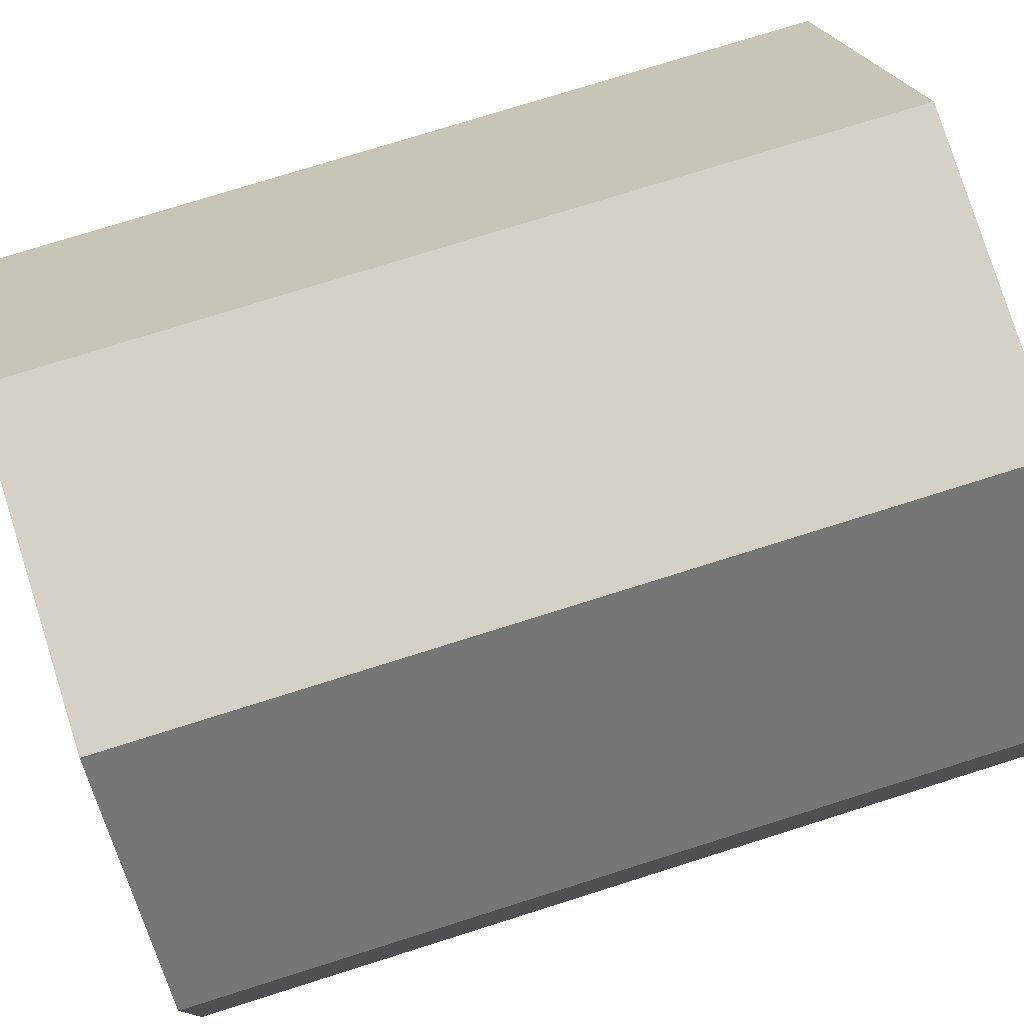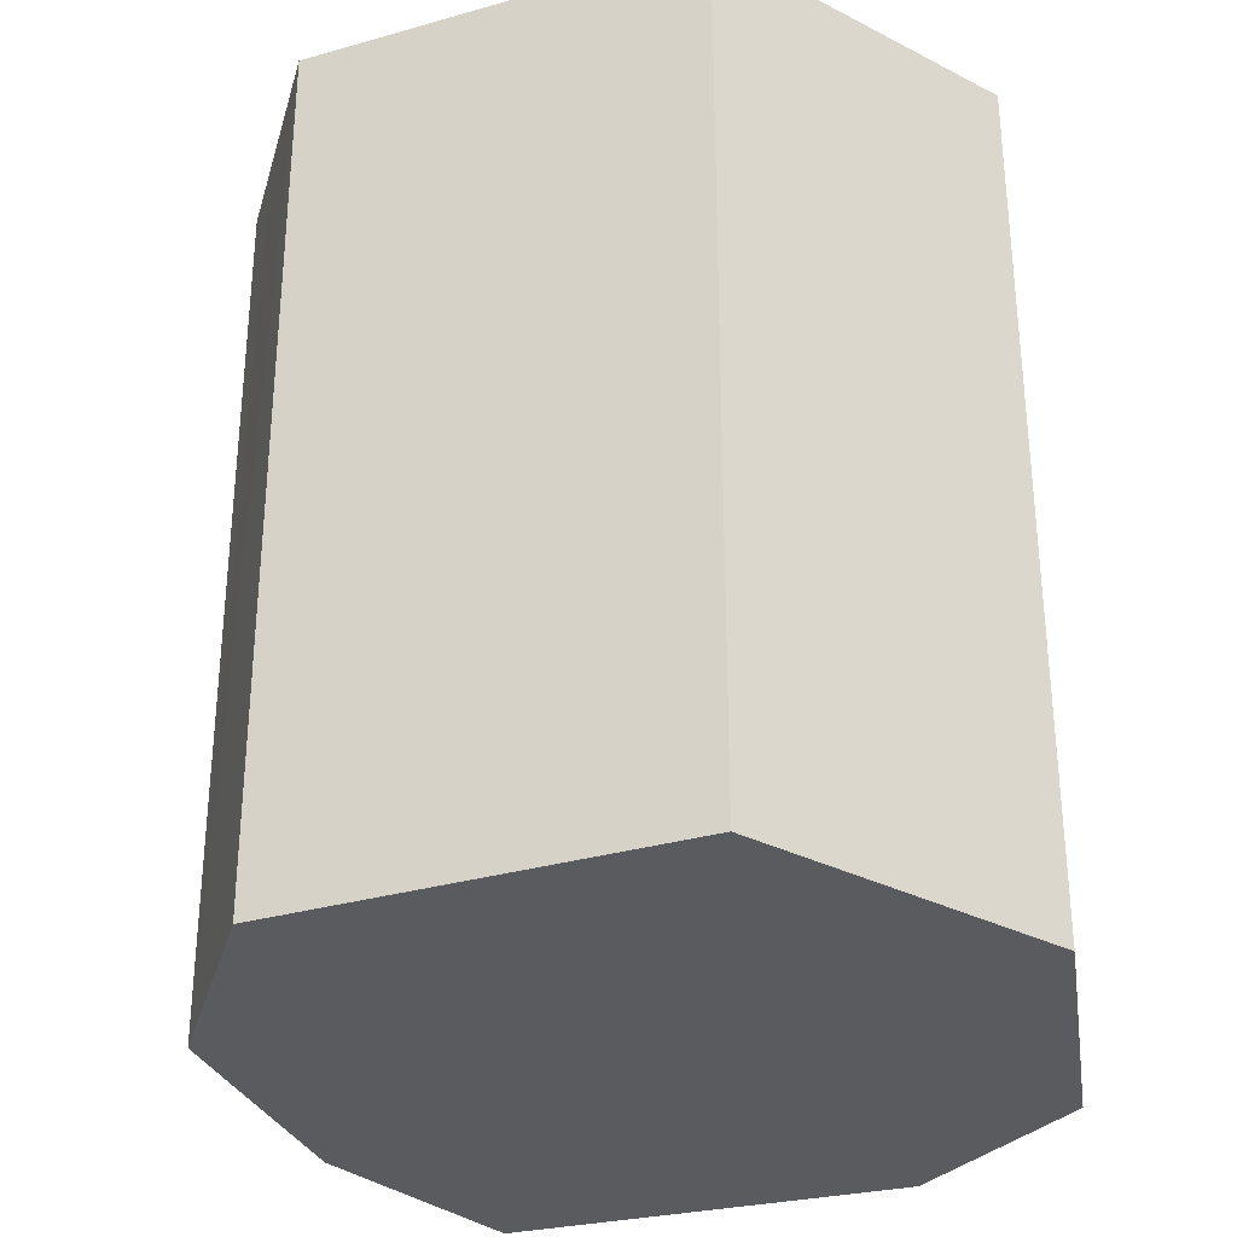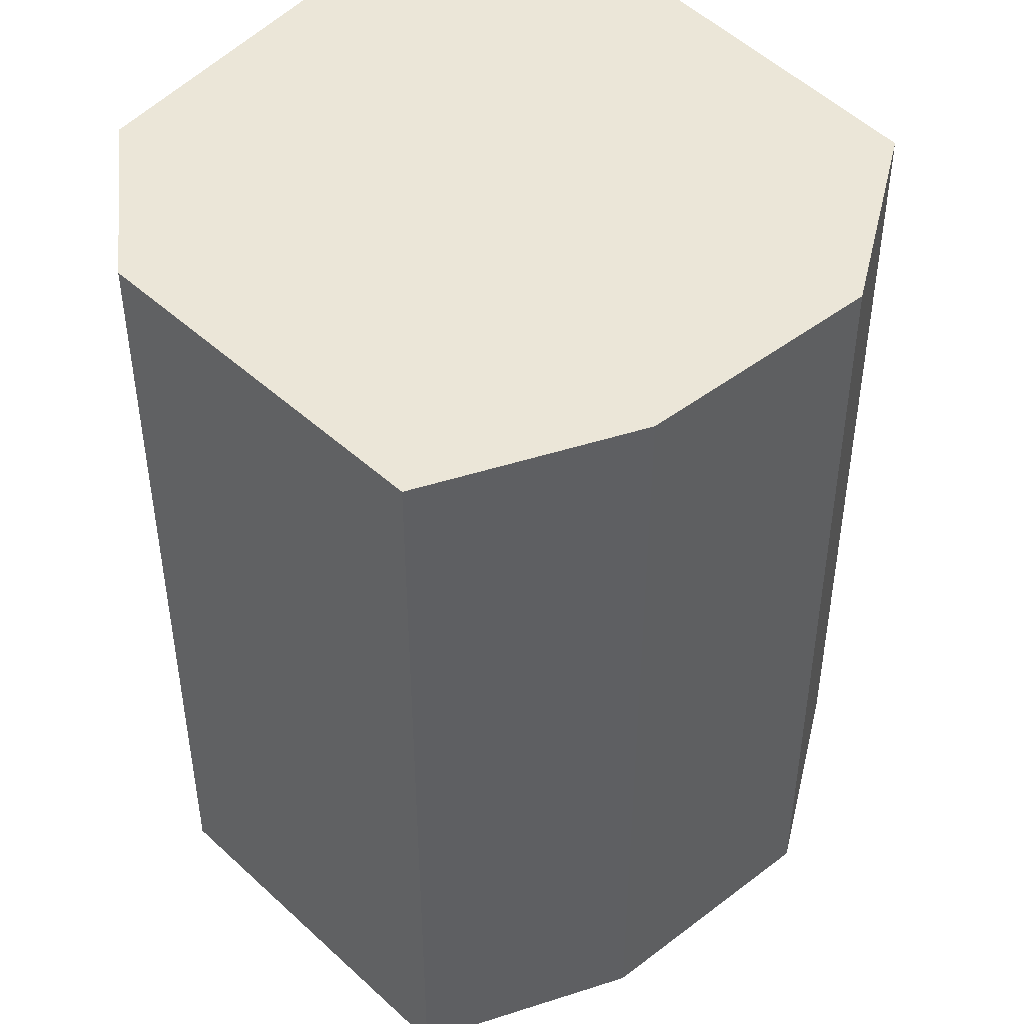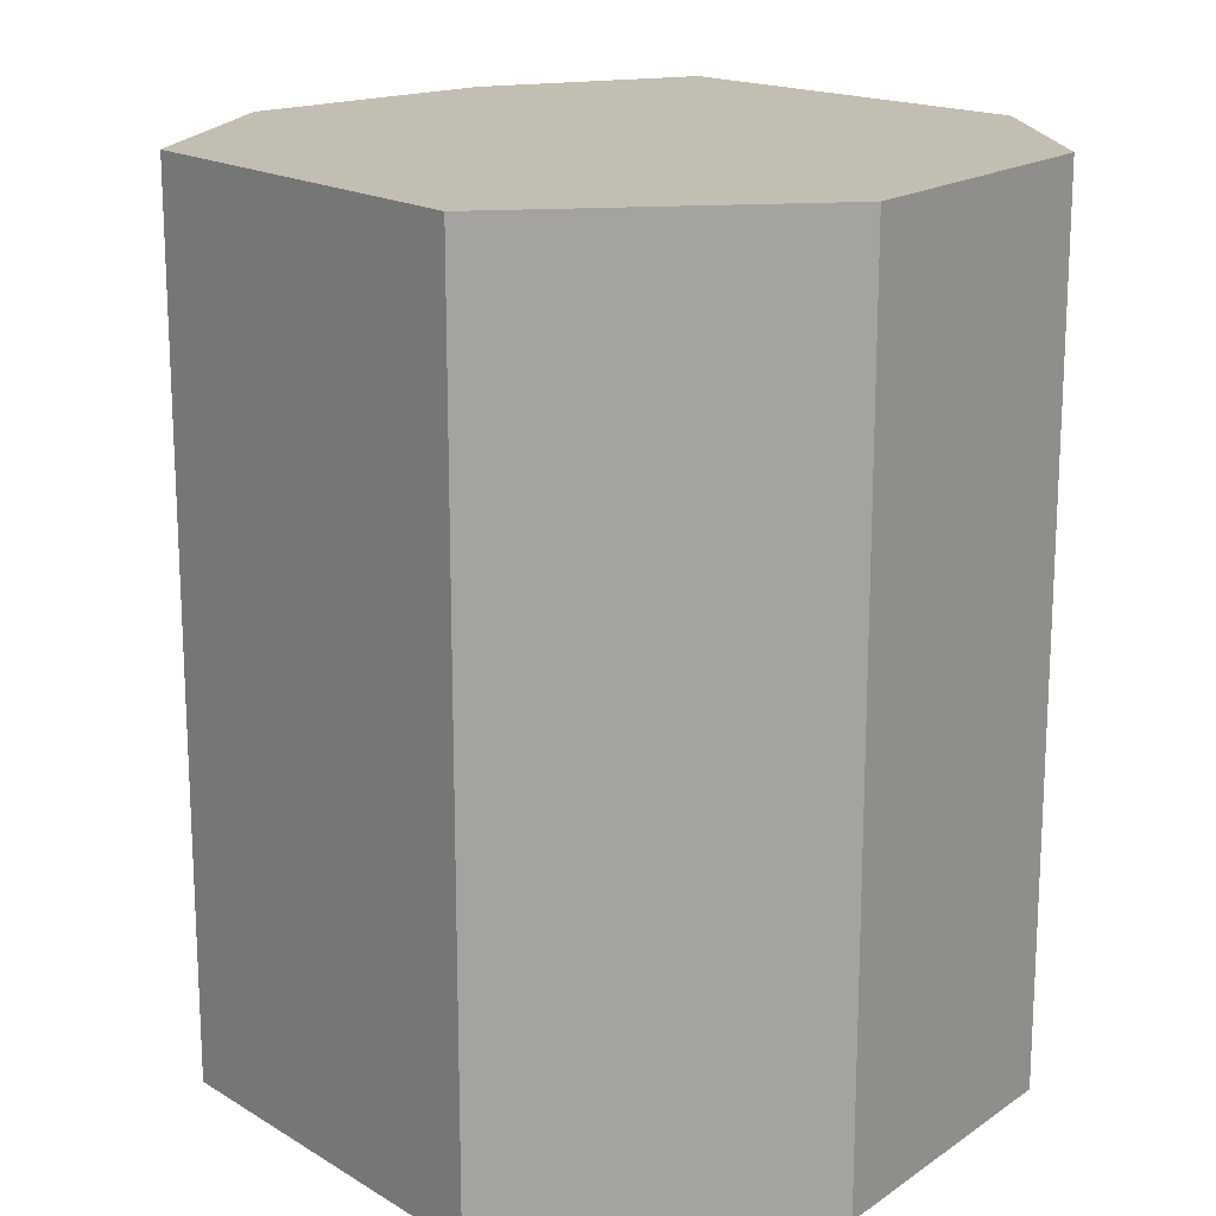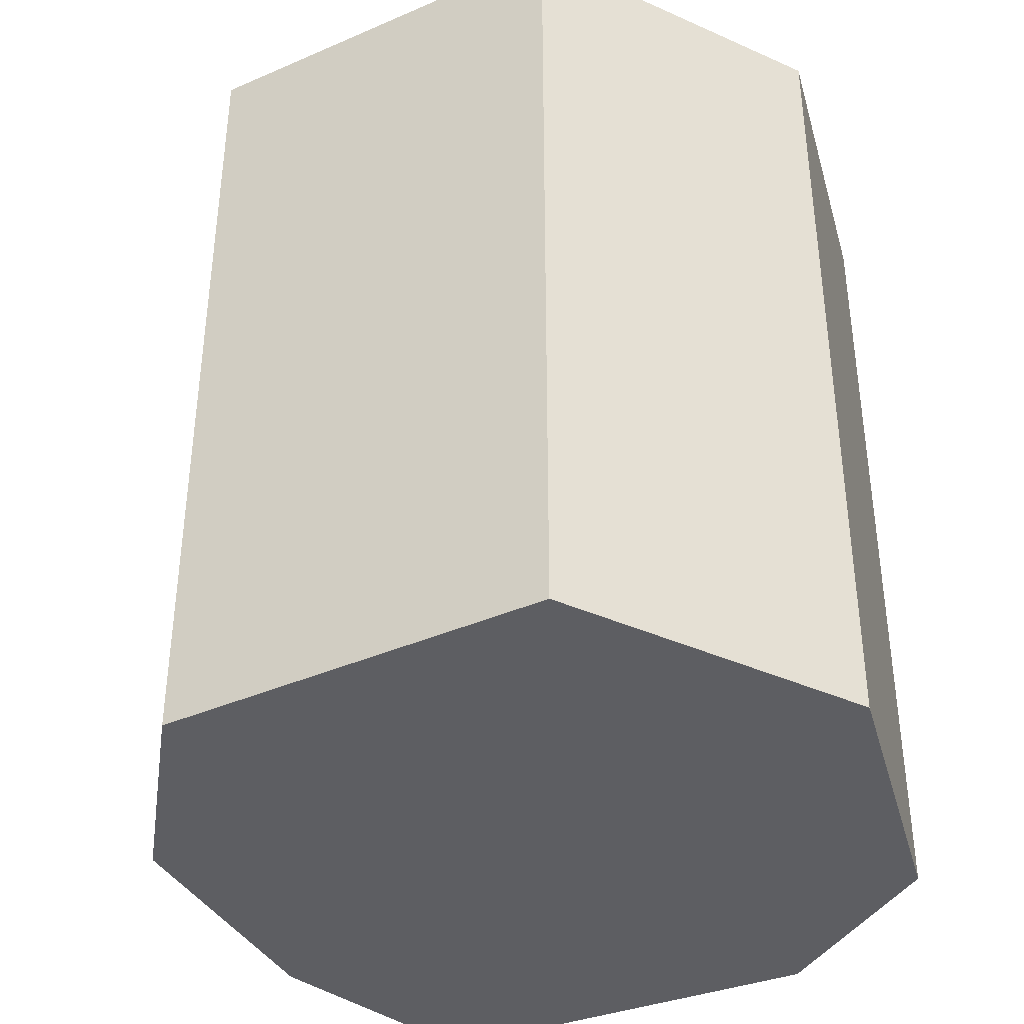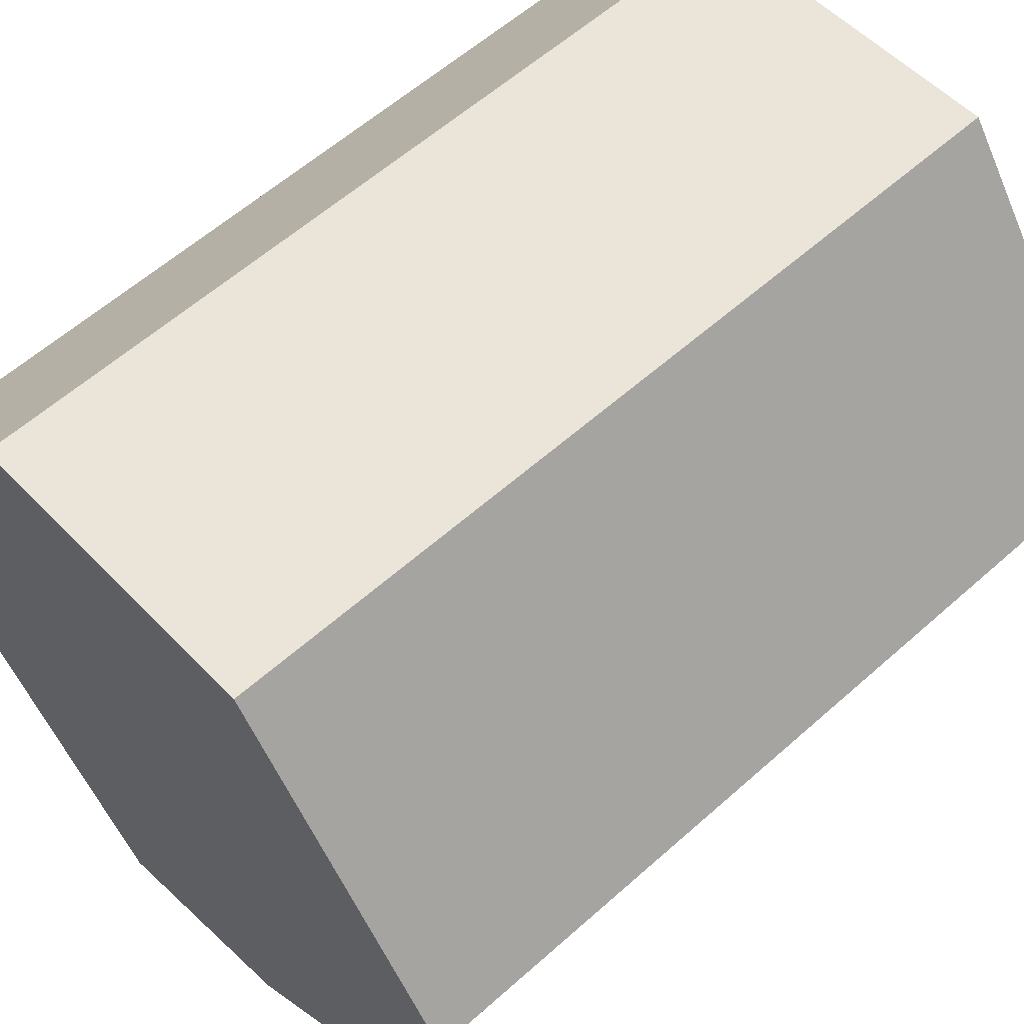
<metadata>
{"format":"obj","ext":"obj","renderer":"f3d","projection":"perspective","resolution":1024,"background":"white","views":[{"elev":75.6,"azim":72.5,"up":"+Z"},{"elev":-32.2,"azim":-32.1,"up":"+Y"},{"elev":46.2,"azim":176.6,"up":"+Y"},{"elev":17.5,"azim":-3.9,"up":"+Y"},{"elev":-39.4,"azim":-25.4,"up":"+Y"},{"elev":59.2,"azim":-132.5,"up":"+Z"}]}
</metadata>
<code>
v  0.515 10.57 -1.694
v  2.557 10.57 -4.062
v  0.831 10.57 -2.734
v  3.365 10.57 -4.684
v  6.082 10.57 -5.502
v  0 10.57 6.475e-16
v  2.854 10.57 3.909
v  8.934 10.57 -2.149
v  9.2 10.57 -1.837
v  6.883 10.57 3.648
v  9.203 10.57 -1.782
v  9.32 10.57 0.822
v  3.365 2.868e-16 -4.684
v  0.831 1.674e-16 -2.734
v  2.557 2.487e-16 -4.062
v  0 0 0
v  0.515 1.037e-16 -1.694
v  2.854 -2.394e-16 3.909
v  6.883 -2.234e-16 3.648
v  9.32 -5.033e-17 0.822
v  9.2 1.125e-16 -1.837
v  9.203 1.091e-16 -1.782
v  6.082 3.369e-16 -5.502
v  8.934 1.316e-16 -2.149
g defaultobject
f 1 2 3
f 2 1 4
f 4 1 5
f 5 1 6
f 5 6 7
f 5 7 8
f 8 7 9
f 9 7 10
f 9 10 11
f 11 10 12
f 13 2 4
f 2 13 3
f 3 13 14
f 14 13 15
f 14 1 3
f 1 14 6
f 6 14 16
f 16 14 17
f 16 7 6
f 7 16 18
f 18 10 7
f 10 18 19
f 19 12 10
f 12 19 20
f 20 11 12
f 11 20 9
f 9 20 21
f 21 20 22
f 21 8 9
f 8 21 5
f 5 21 23
f 23 21 24
f 23 4 5
f 4 23 13
f 15 17 14
f 17 15 16
f 16 15 18
f 18 15 13
f 18 13 23
f 18 23 19
f 19 23 24
f 19 24 20
f 20 24 21
f 20 21 22

</code>
